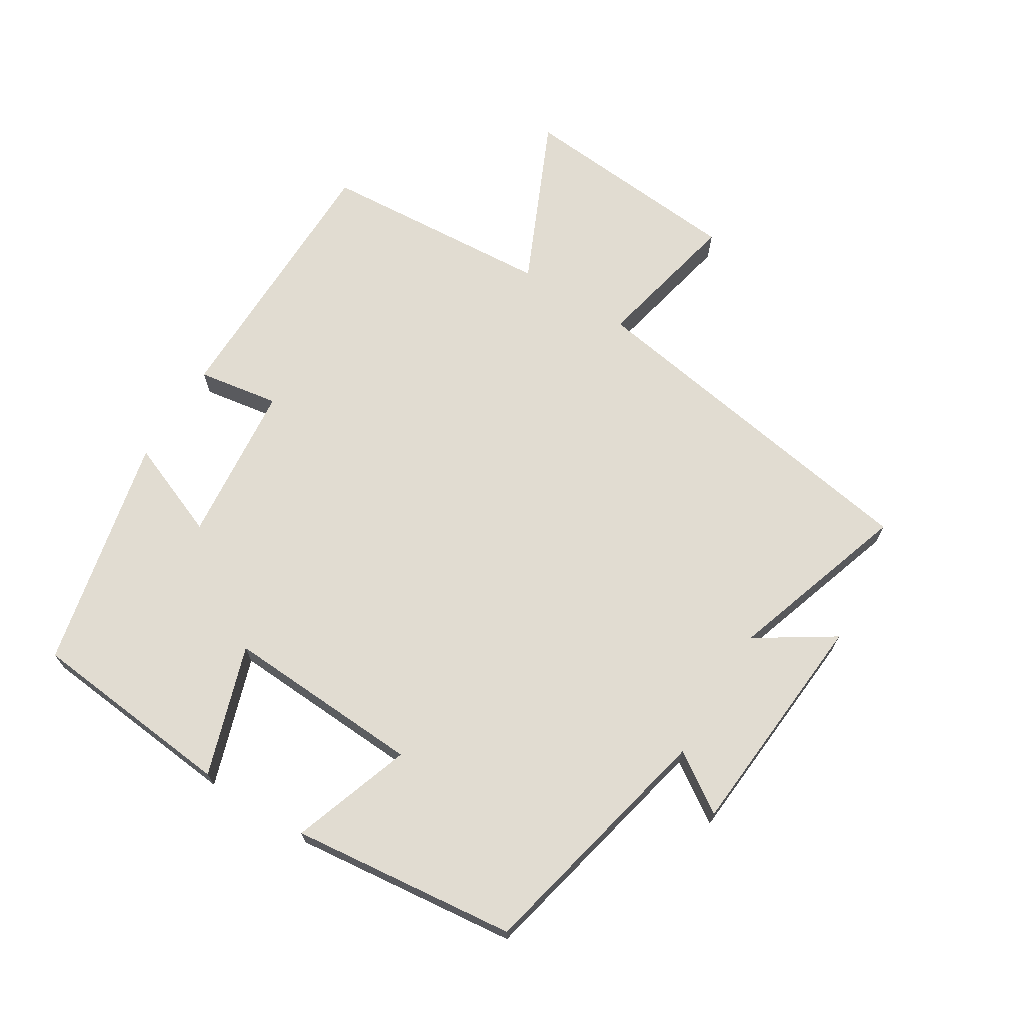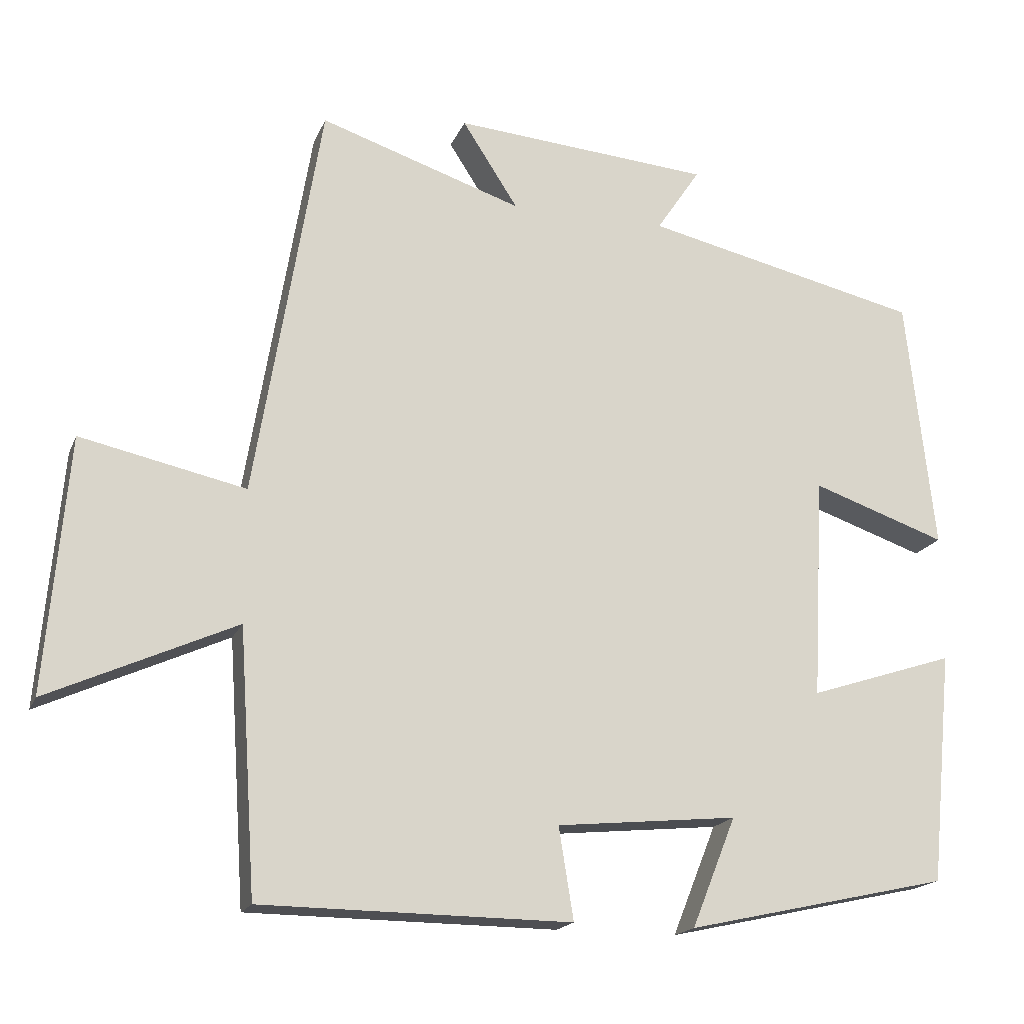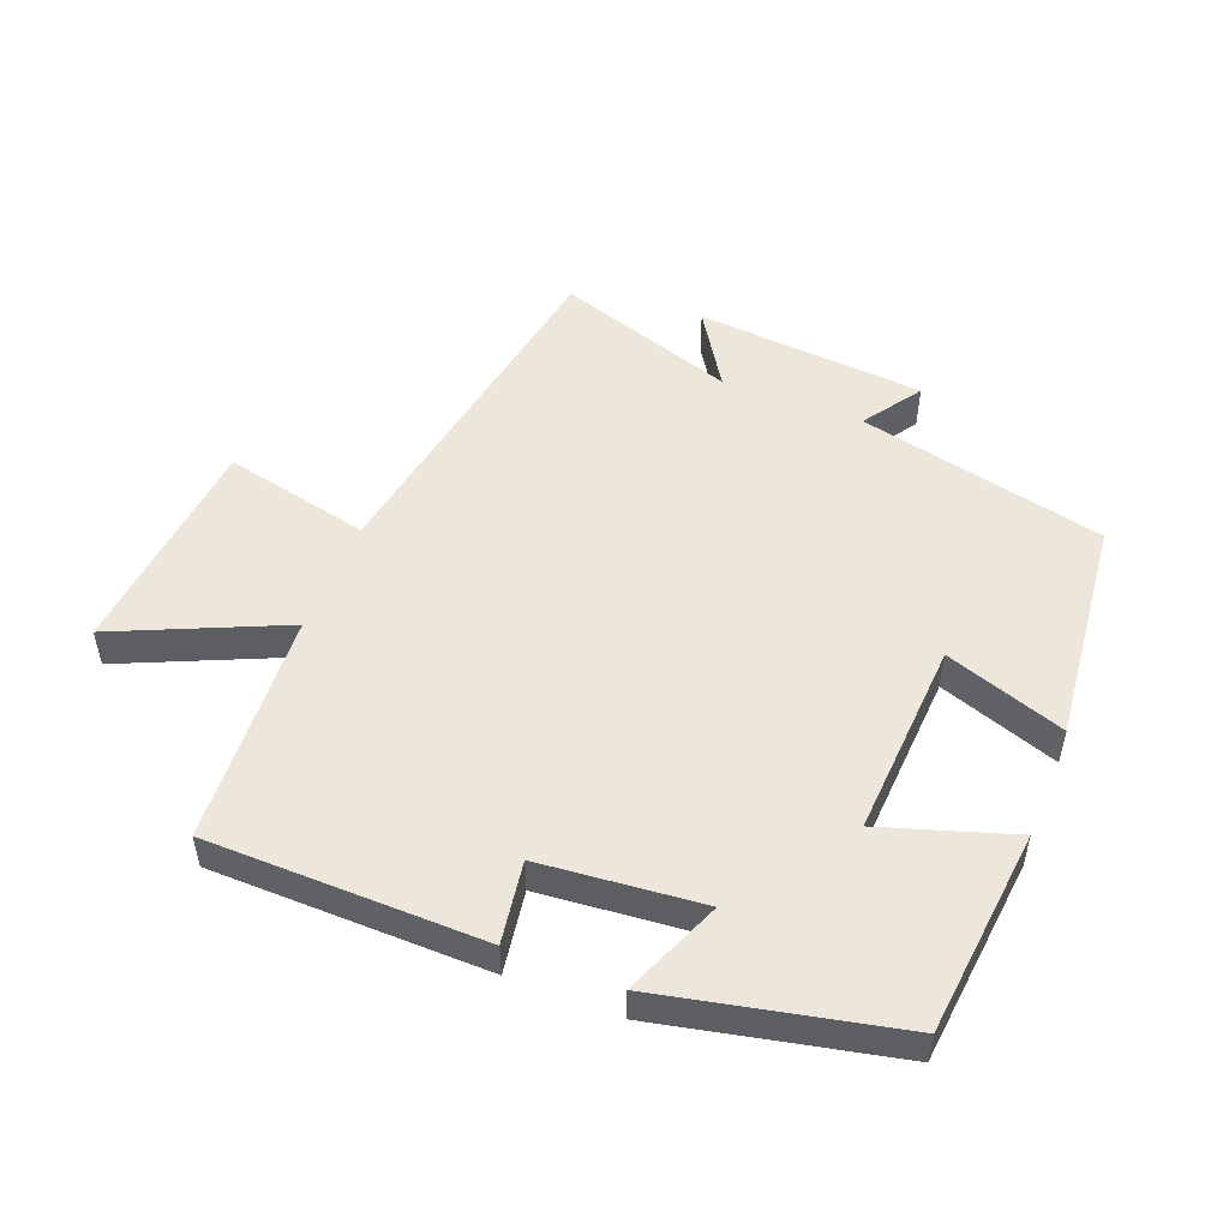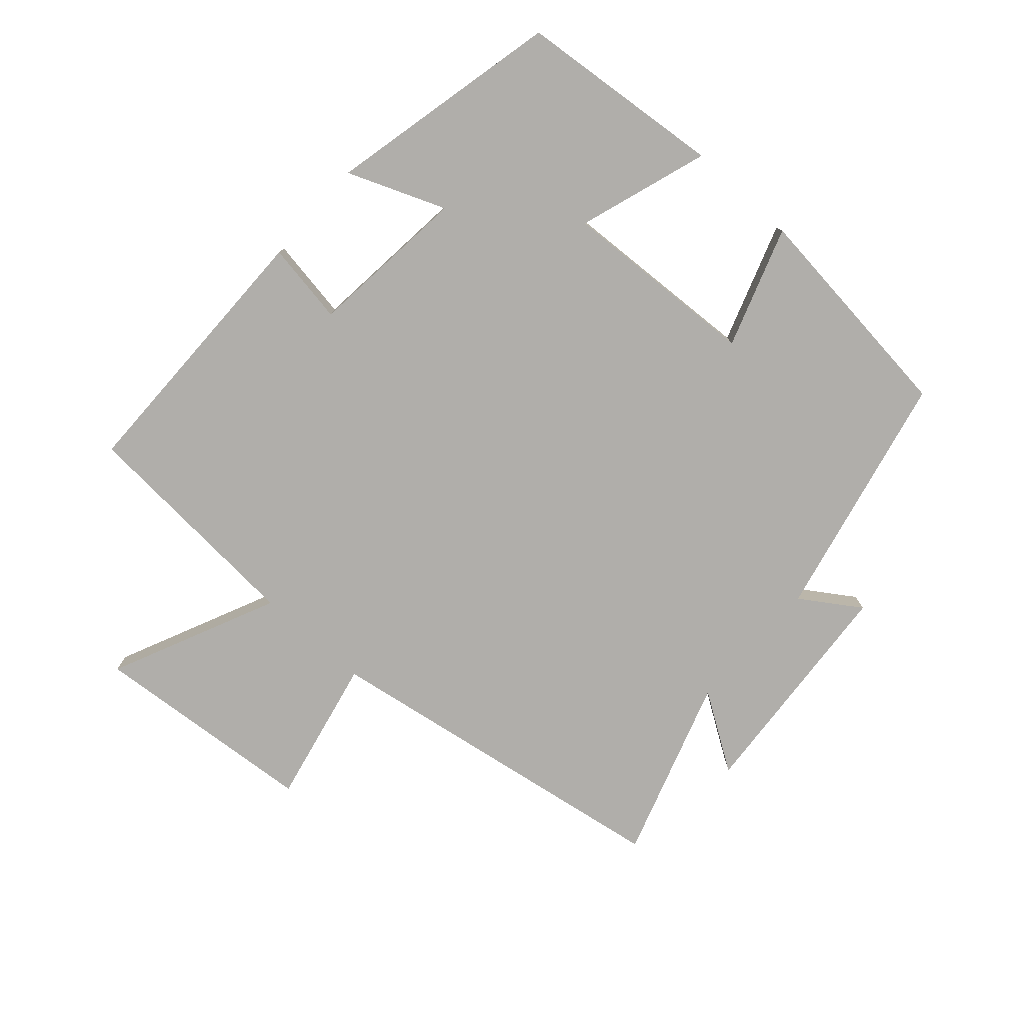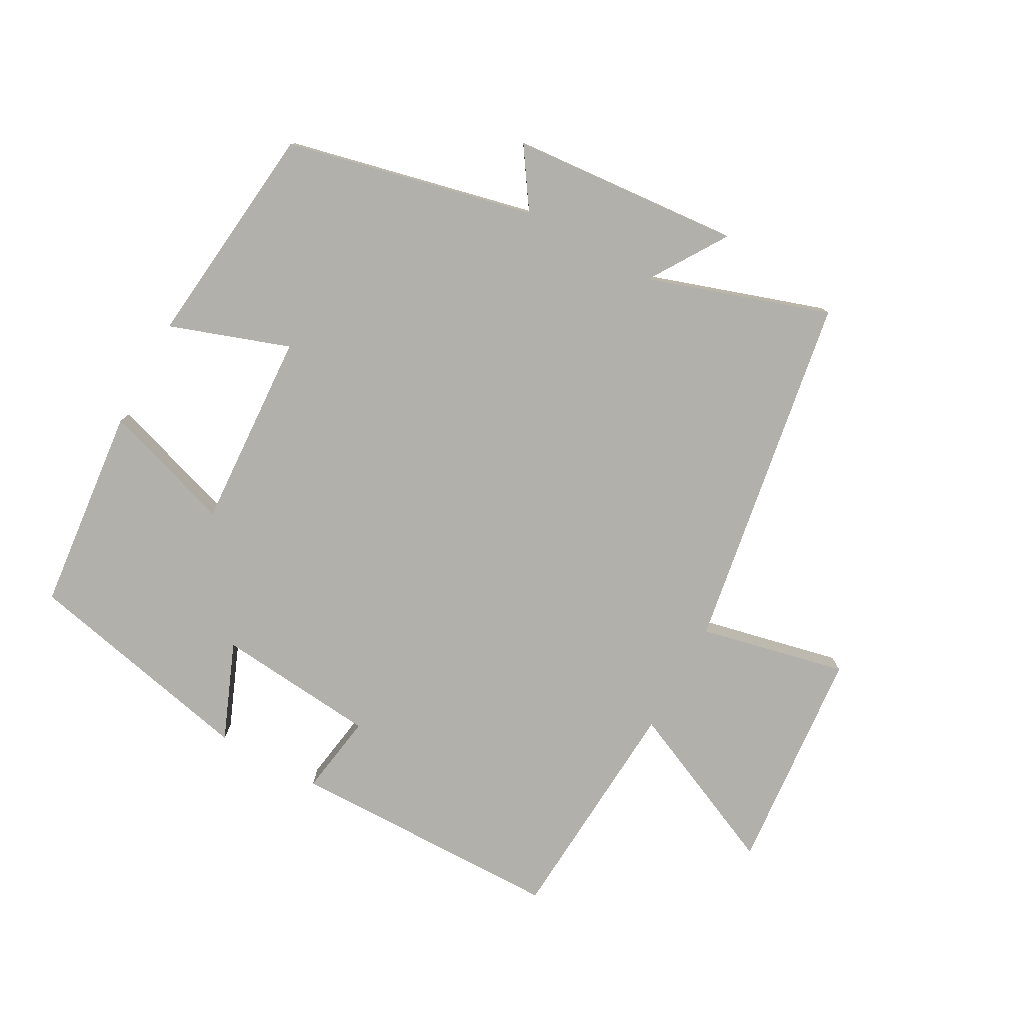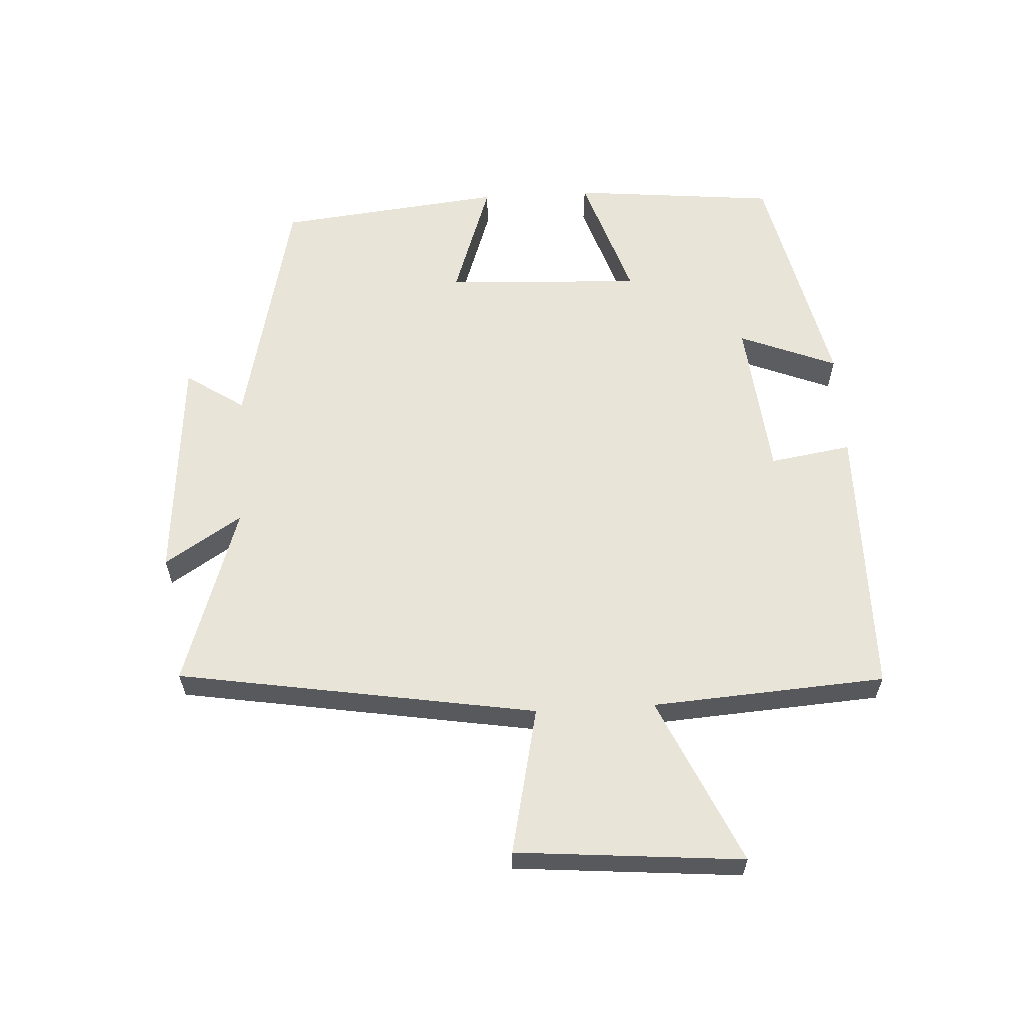
<metadata>
{"format":"obj","ext":"obj","renderer":"f3d","projection":"perspective","resolution":1024,"background":"white","views":[{"elev":69.1,"azim":-58.3,"up":"+Y"},{"elev":-18.0,"azim":162.4,"up":"+Z"},{"elev":50.8,"azim":-158.3,"up":"+Y"},{"elev":-77.7,"azim":-131.9,"up":"+Y"},{"elev":-78.5,"azim":-28.7,"up":"+Y"},{"elev":60.4,"azim":86.8,"up":"+Y"}]}
</metadata>
<code>
v -0.469 0.07 -0.421
v -0.5 0.07 -0.106
v -0.301 0.07 -0.171
v -0.317 0.07 0.131
v -0.5 0.07 0.068
v -0.462 0.07 0.414
v -0.083 0.07 0.5
v -0.143 0.07 0.59
v 0.209 0.07 0.618
v 0.133 0.07 0.5
v 0.41 0.07 0.591
v 0.5 0.07 0.043
v 0.725 0.07 0.092
v 0.755 0.07 -0.254
v 0.5 0.07 -0.139
v 0.476 0.07 -0.496
v 0.055 0.07 -0.5
v 0.075 0.07 -0.375
v -0.171 0.07 -0.351
v -0.111 0.07 -0.5
v -0.469 0 -0.421
v -0.5 0 -0.106
v -0.301 0 -0.171
v -0.317 0 0.131
v -0.5 0 0.068
v -0.462 0 0.414
v -0.083 0 0.5
v -0.143 0 0.59
v 0.209 0 0.618
v 0.133 0 0.5
v 0.41 0 0.591
v 0.5 0 0.043
v 0.725 0 0.092
v 0.755 0 -0.254
v 0.5 0 -0.139
v 0.476 0 -0.496
v 0.055 0 -0.5
v 0.075 0 -0.375
v -0.171 0 -0.351
v -0.111 0 -0.5
f 1 2 3
f 20 1 3
f 19 20 3
f 18 19 3 4
f 15 16 17 18
f 15 18 4
f 12 13 14 15
f 12 15 4
f 11 12 4
f 10 11 4
f 7 8 9 10
f 6 7 10
f 5 6 10
f 4 5 10
f 23 22 21
f 23 21 40
f 23 40 39
f 24 23 39 38
f 38 37 36 35
f 24 38 35
f 35 34 33 32
f 24 35 32
f 24 32 31
f 24 31 30
f 30 29 28 27
f 30 27 26
f 30 26 25
f 30 25 24
f 1 21 22 2
f 2 22 23 3
f 3 23 24 4
f 4 24 25 5
f 5 25 26 6
f 6 26 27 7
f 7 27 28 8
f 8 28 29 9
f 9 29 30 10
f 10 30 31 11
f 11 31 32 12
f 12 32 33 13
f 13 33 34 14
f 14 34 35 15
f 15 35 36 16
f 16 36 37 17
f 17 37 38 18
f 18 38 39 19
f 19 39 40 20
f 20 40 21 1

</code>
